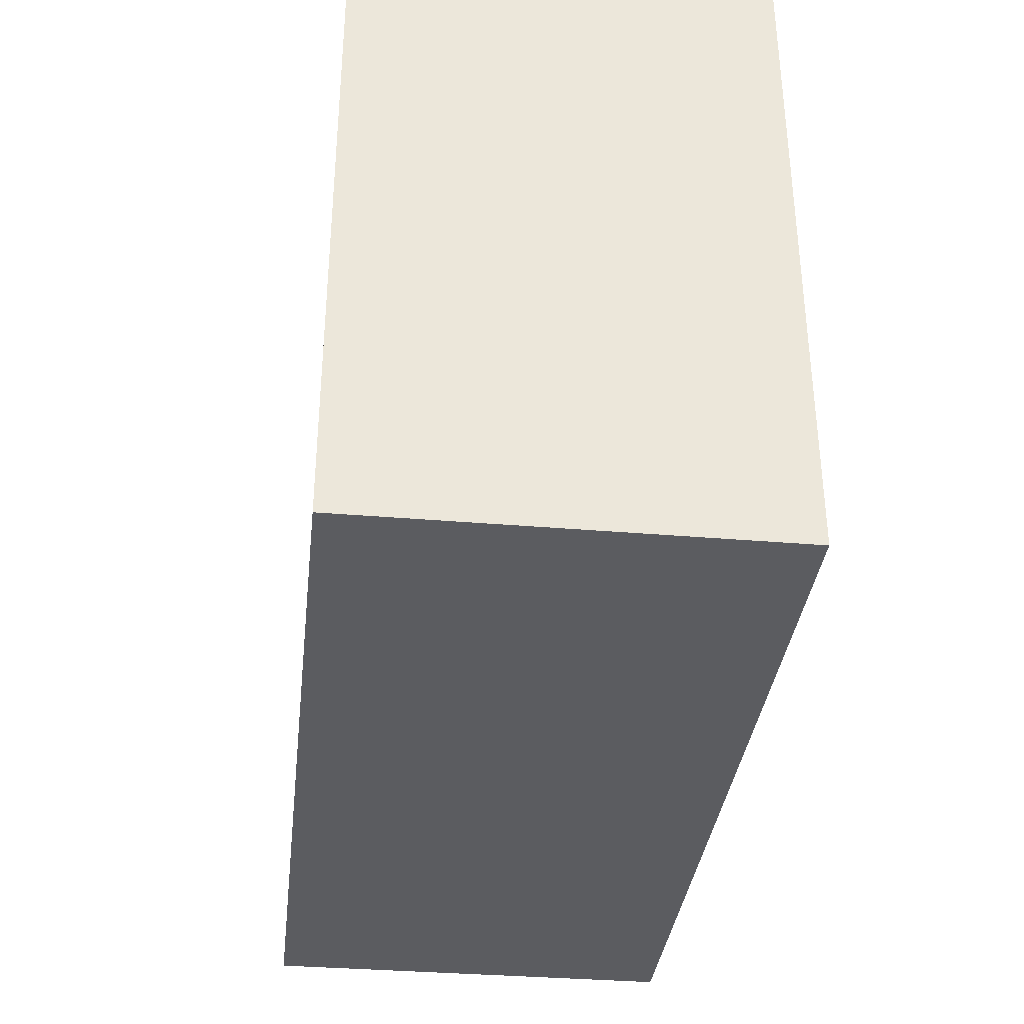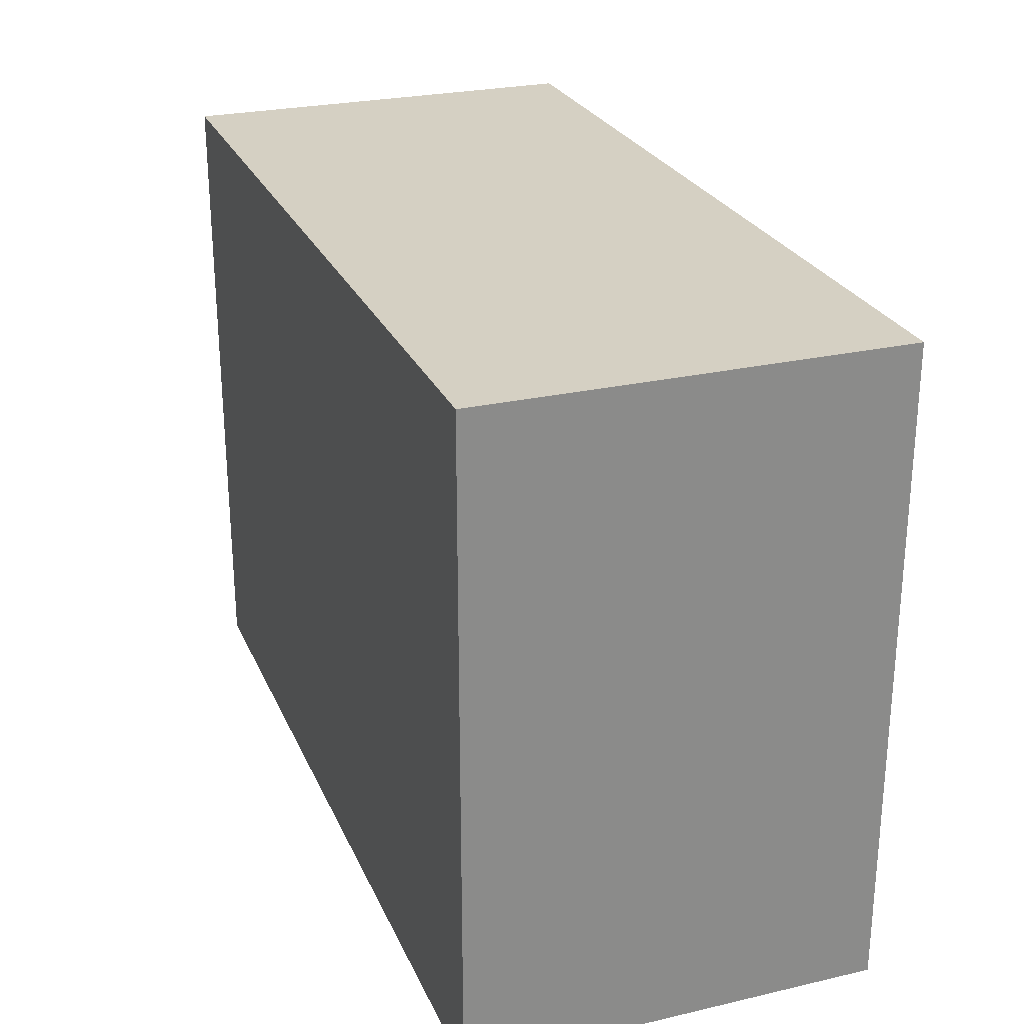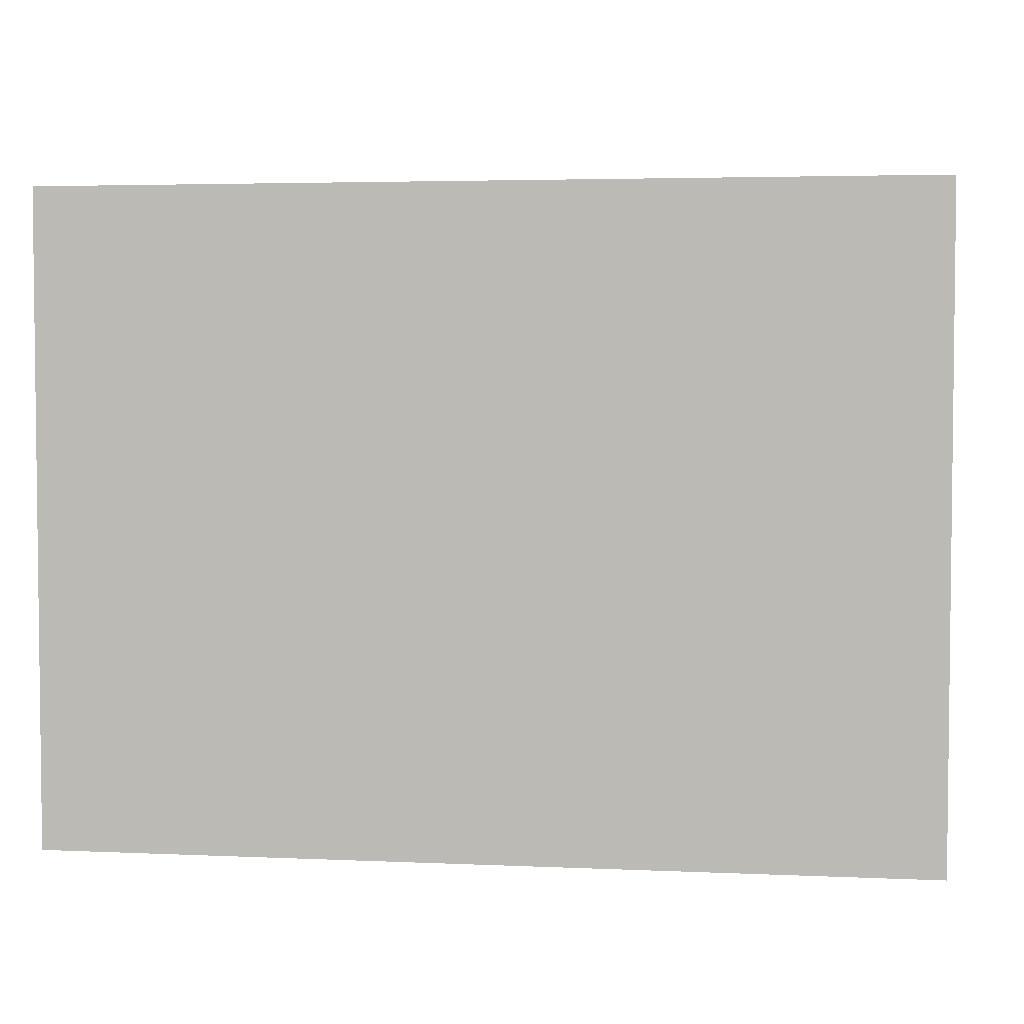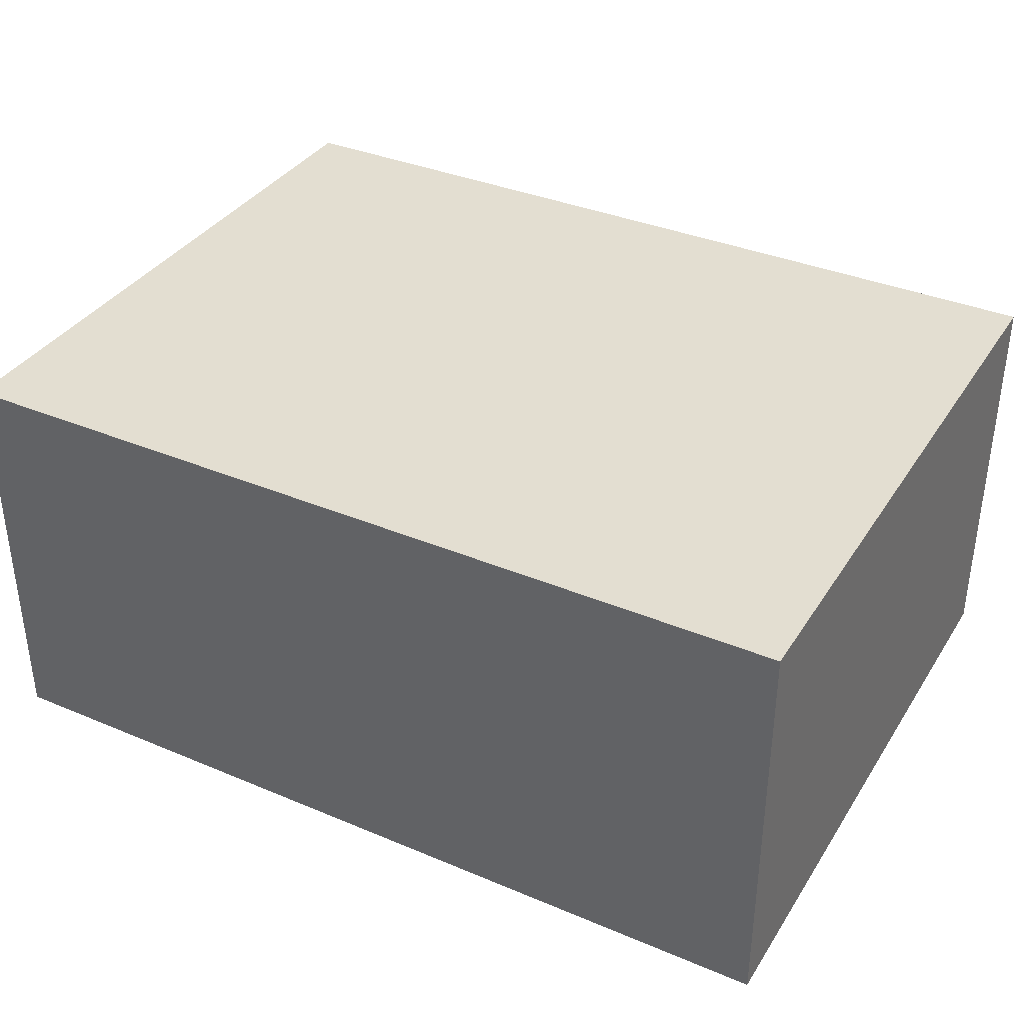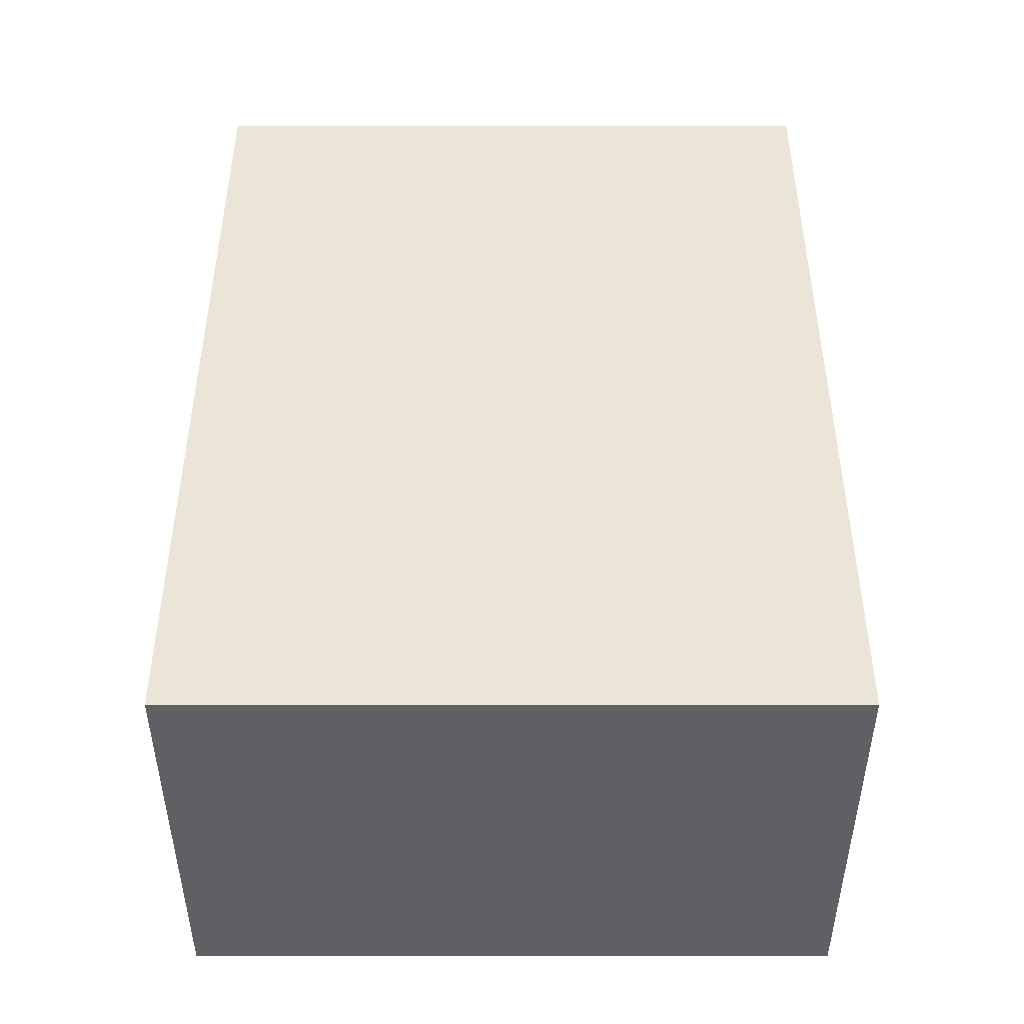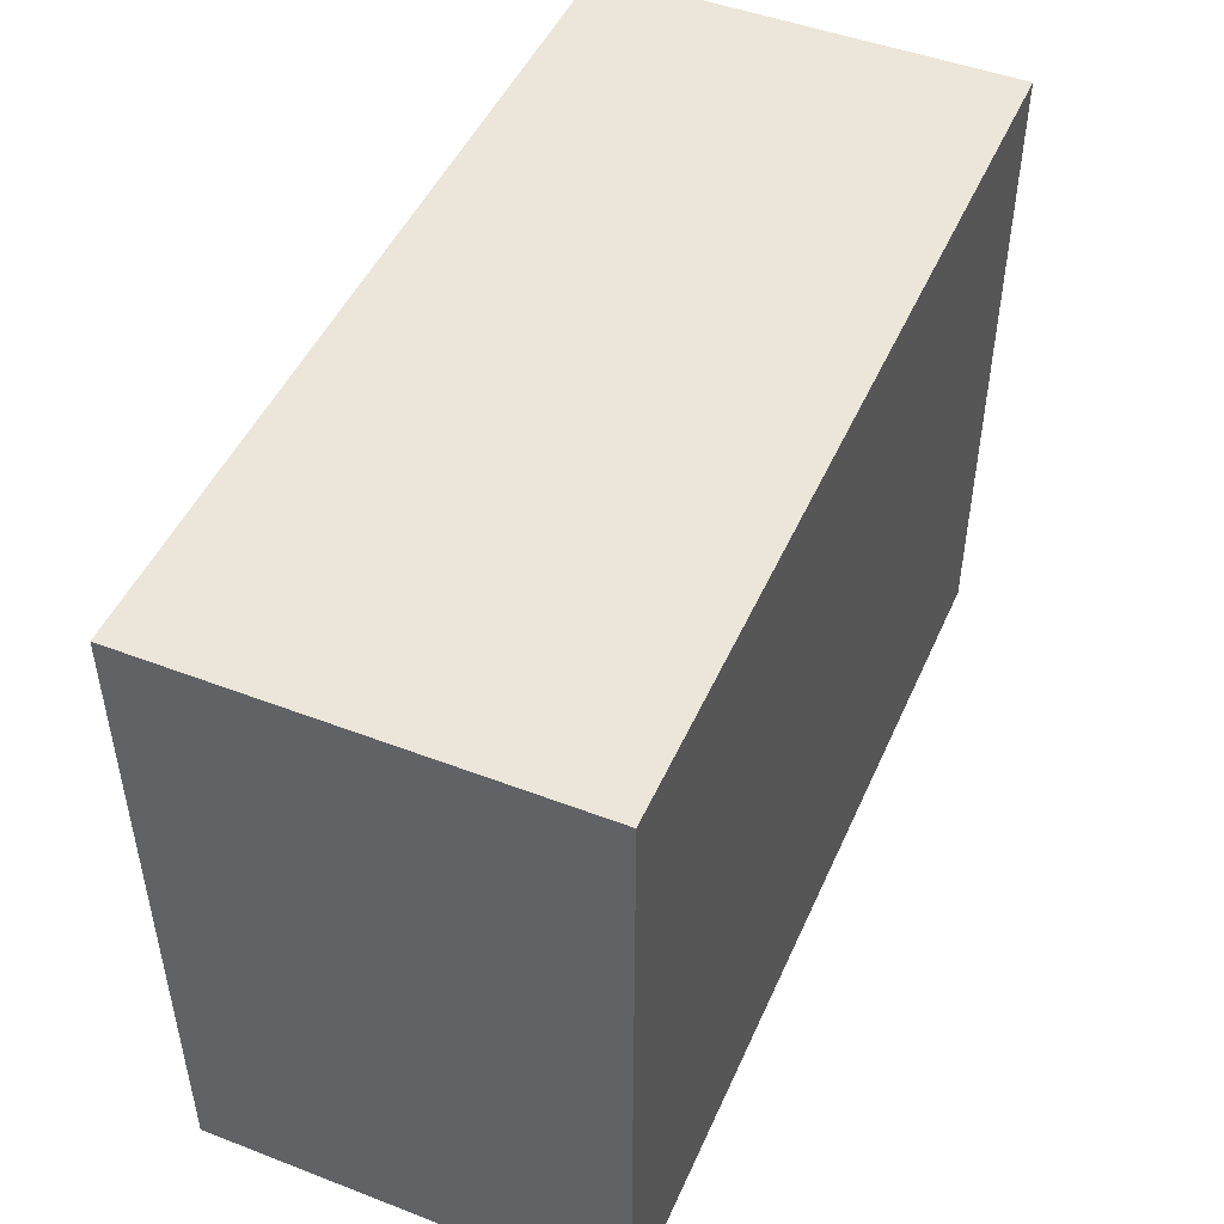
<metadata>
{"format":"obj","ext":"obj","renderer":"f3d","projection":"perspective","resolution":1024,"background":"white","views":[{"elev":-35.3,"azim":-96.4,"up":"+Y"},{"elev":26.1,"azim":70.0,"up":"+Y"},{"elev":3.8,"azim":8.4,"up":"+Y"},{"elev":36.3,"azim":-151.3,"up":"+Z"},{"elev":45.8,"azim":90.0,"up":"+Z"},{"elev":47.9,"azim":113.3,"up":"+Y"}]}
</metadata>
<code>
o model_0
v 0.5331 -0.3952 0.2505
v 0.5331 0.3952 0.2505
v -0.5331 -0.3952 0.2505
v -0.5331 0.3952 0.2505
v -0.5331 0.3952 -0.2505
v -0.5331 0.3952 0.2505
v 0.5331 0.3952 -0.2505
v 0.5331 0.3952 0.2505
v -0.5331 0.3952 -0.2505
v -0.5331 -0.3952 -0.2505
v -0.5331 0.3952 0.2505
v -0.5331 -0.3952 0.2505
v 0.5331 0.3952 0.2505
v 0.5331 -0.3952 0.2505
v 0.5331 0.3952 -0.2505
v 0.5331 -0.3952 -0.2505
v 0.5331 -0.3952 -0.2505
v 0.5331 -0.3952 0.2505
v -0.5331 -0.3952 -0.2505
v -0.5331 -0.3952 0.2505
v 0.5331 0.3952 -0.2505
v 0.5331 -0.3952 -0.2505
v -0.5331 0.3952 -0.2505
v -0.5331 -0.3952 -0.2505
f 1 2 3
f 2 4 3
f 22 24 23
f 21 22 23
f 18 20 19
f 17 18 19
f 5 6 7
f 6 8 7
f 14 16 15
f 13 14 15
f 10 12 11
f 9 10 11

</code>
